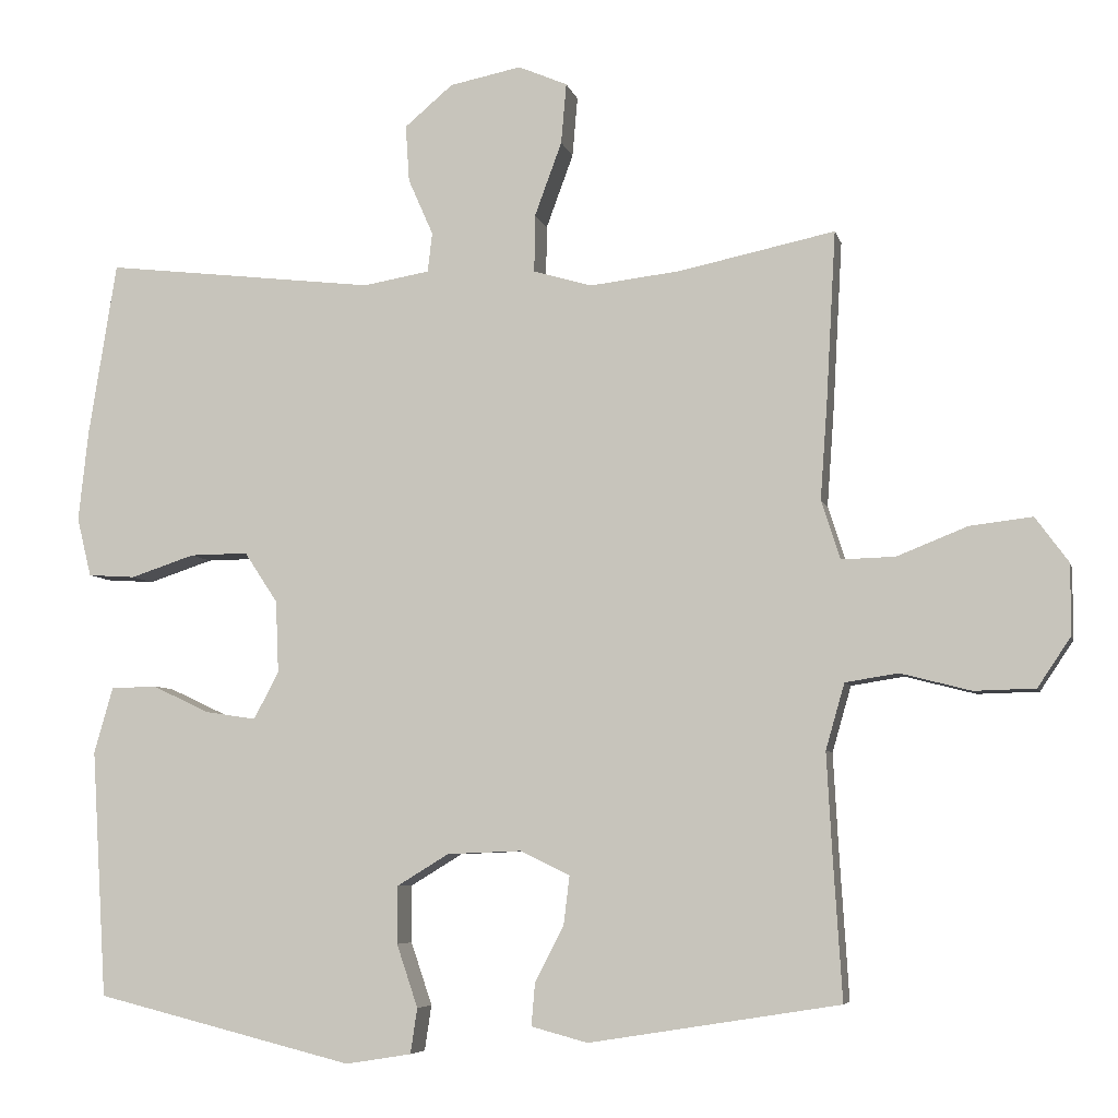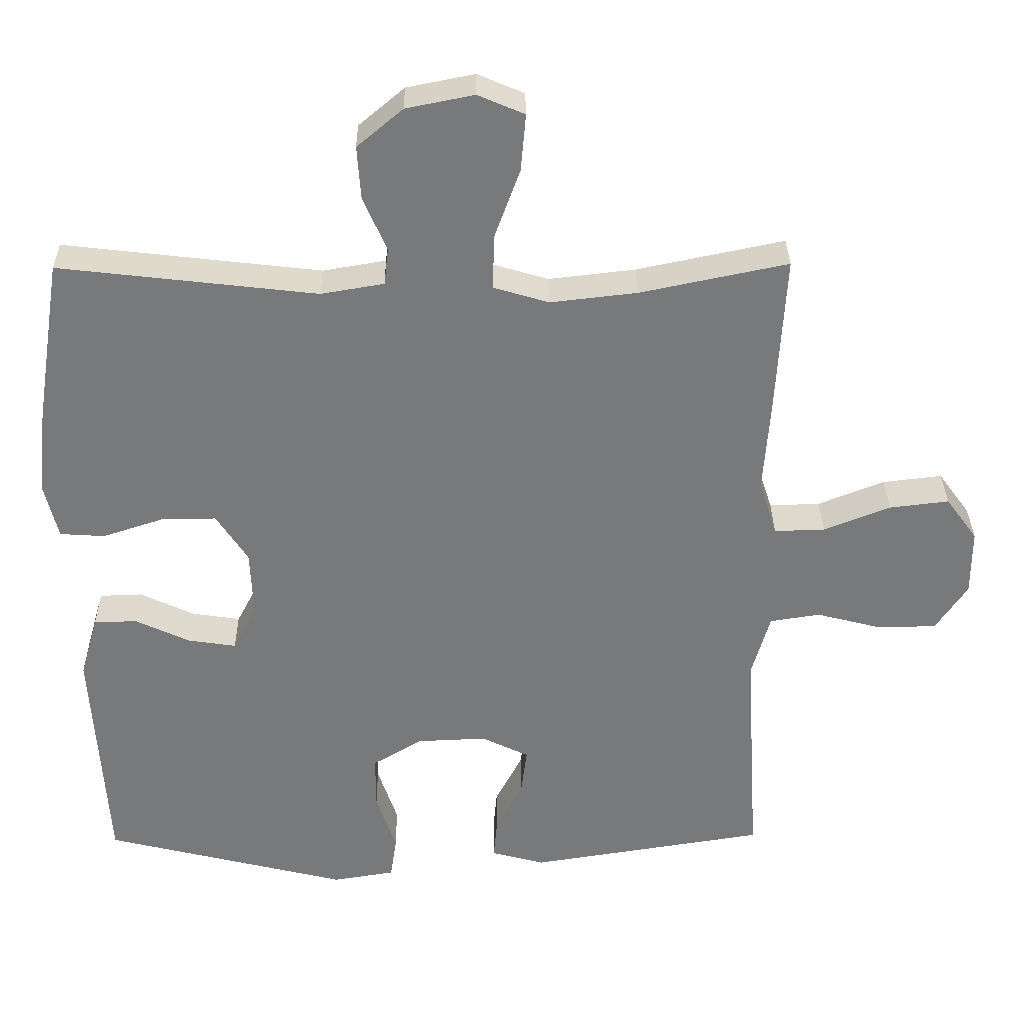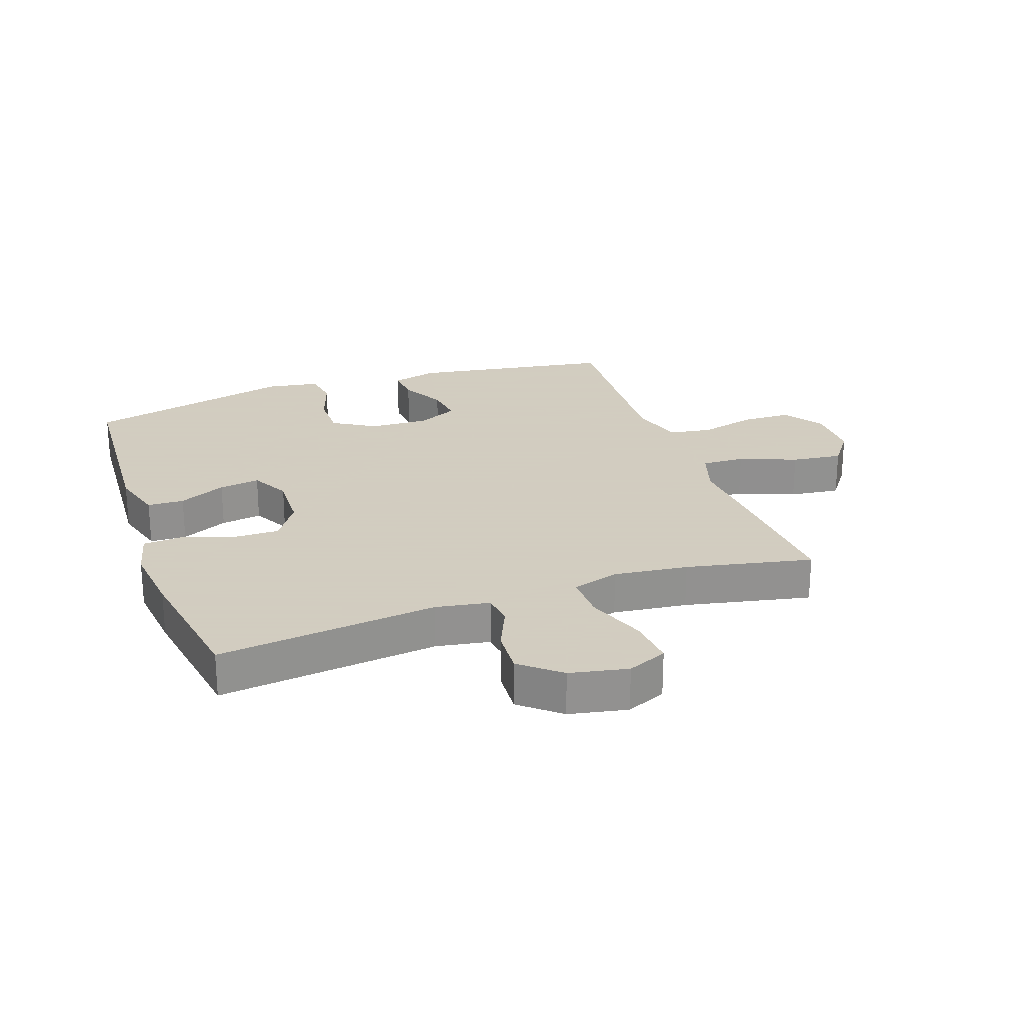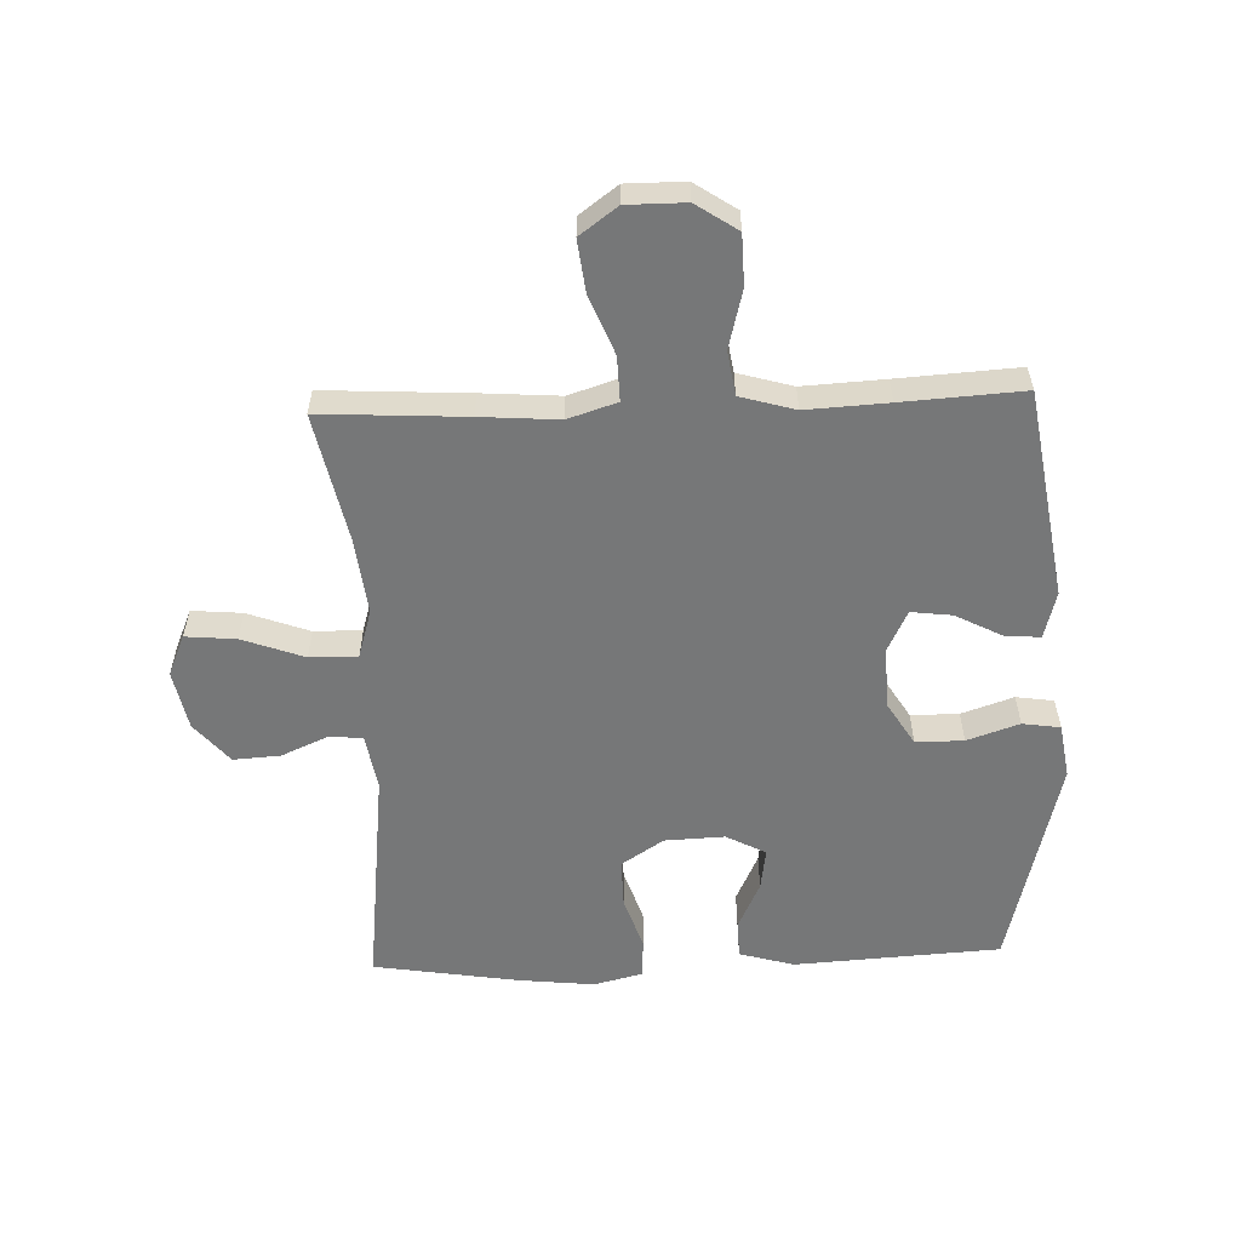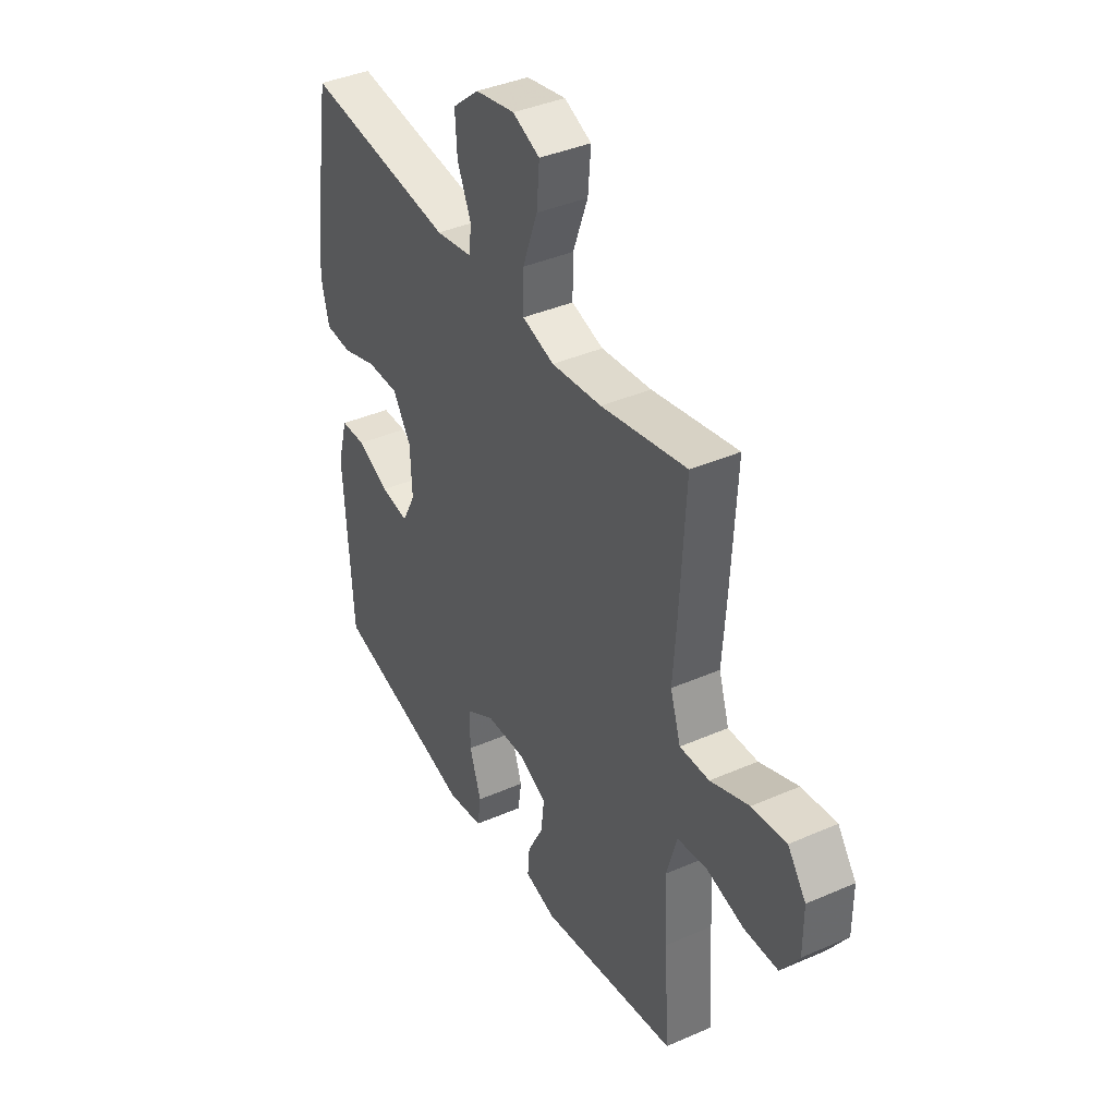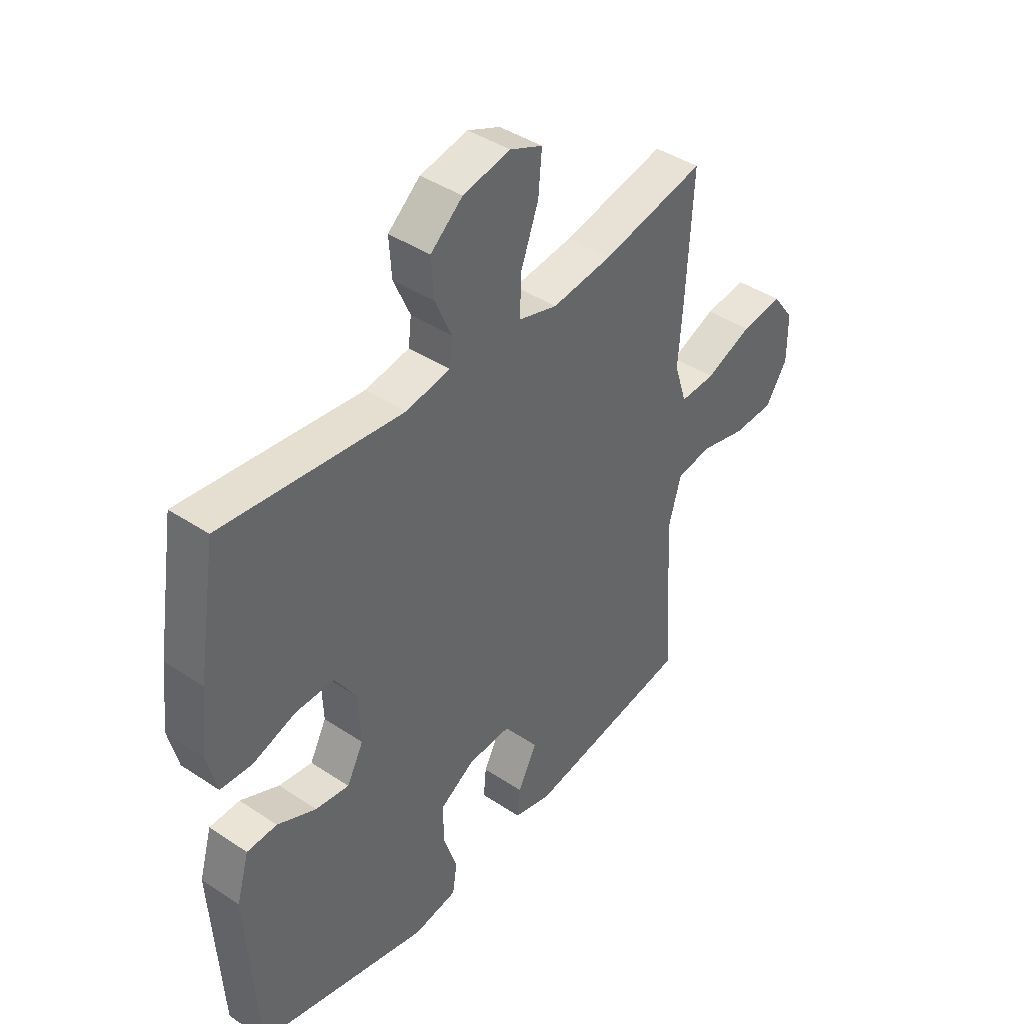
<metadata>
{"format":"obj","ext":"obj","renderer":"f3d","projection":"perspective","resolution":1024,"background":"white","views":[{"elev":-6.2,"azim":12.8,"up":"+Z"},{"elev":32.4,"azim":-0.7,"up":"+Z"},{"elev":24.3,"azim":-19.4,"up":"+Y"},{"elev":-57.0,"azim":92.1,"up":"+Y"},{"elev":39.5,"azim":61.5,"up":"+Z"},{"elev":41.8,"azim":-51.3,"up":"+Z"}]}
</metadata>
<code>
v -0.5 0.07 -0.5
v -0.52 0.07 -0.172
v -0.495 0.07 -0.085
v -0.435 0.07 -0.083
v -0.358 0.07 -0.119
v -0.291 0.07 -0.129
v -0.258 0.07 -0.066
v -0.262 0.07 0.029
v -0.306 0.07 0.096
v -0.383 0.07 0.095
v -0.468 0.07 0.067
v -0.531 0.07 0.071
v -0.55 0.07 0.149
v -0.537 0.07 0.269
v -0.5 0.07 0.5
v -0.14 0.07 0.458
v -0.052 0.07 0.473
v -0.046 0.07 0.525
v -0.079 0.07 0.6
v -0.084 0.07 0.675
v -0.02 0.07 0.729
v 0.075 0.07 0.748
v 0.14 0.07 0.72
v 0.133 0.07 0.64
v 0.097 0.07 0.542
v 0.096 0.07 0.466
v 0.173 0.07 0.443
v 0.294 0.07 0.457
v 0.5 0.07 0.5
v 0.487 0.07 0.27
v 0.478 0.07 0.146
v 0.503 0.07 0.068
v 0.574 0.07 0.07
v 0.667 0.07 0.107
v 0.75 0.07 0.117
v 0.794 0.07 0.057
v 0.794 0.07 -0.036
v 0.75 0.07 -0.102
v 0.669 0.07 -0.104
v 0.576 0.07 -0.08
v 0.506 0.07 -0.091
v 0.481 0.07 -0.178
v 0.488 0.07 -0.308
v 0.5 0.07 -0.5
v 0.168 0.07 -0.553
v 0.093 0.07 -0.533
v 0.098 0.07 -0.476
v 0.136 0.07 -0.403
v 0.144 0.07 -0.338
v 0.078 0.07 -0.306
v -0.02 0.07 -0.31
v -0.089 0.07 -0.352
v -0.089 0.07 -0.428
v -0.061 0.07 -0.511
v -0.07 0.07 -0.571
v -0.157 0.07 -0.585
v -0.5 0 -0.5
v -0.52 0 -0.172
v -0.495 0 -0.085
v -0.435 0 -0.083
v -0.358 0 -0.119
v -0.291 0 -0.129
v -0.258 0 -0.066
v -0.262 0 0.029
v -0.306 0 0.096
v -0.383 0 0.095
v -0.468 0 0.067
v -0.531 0 0.071
v -0.55 0 0.149
v -0.537 0 0.269
v -0.5 0 0.5
v -0.14 0 0.458
v -0.052 0 0.473
v -0.046 0 0.525
v -0.079 0 0.6
v -0.084 0 0.675
v -0.02 0 0.729
v 0.075 0 0.748
v 0.14 0 0.72
v 0.133 0 0.64
v 0.097 0 0.542
v 0.096 0 0.466
v 0.173 0 0.443
v 0.294 0 0.457
v 0.5 0 0.5
v 0.487 0 0.27
v 0.478 0 0.146
v 0.503 0 0.068
v 0.574 0 0.07
v 0.667 0 0.107
v 0.75 0 0.117
v 0.794 0 0.057
v 0.794 0 -0.036
v 0.75 0 -0.102
v 0.669 0 -0.104
v 0.576 0 -0.08
v 0.506 0 -0.091
v 0.481 0 -0.178
v 0.488 0 -0.308
v 0.5 0 -0.5
v 0.168 0 -0.553
v 0.093 0 -0.533
v 0.098 0 -0.476
v 0.136 0 -0.403
v 0.144 0 -0.338
v 0.078 0 -0.306
v -0.02 0 -0.31
v -0.089 0 -0.352
v -0.089 0 -0.428
v -0.061 0 -0.511
v -0.07 0 -0.571
v -0.157 0 -0.585
f 3 4 5
f 2 3 5
f 1 2 5
f 56 1 5
f 55 56 5
f 54 55 5
f 53 54 5
f 52 53 5 6
f 51 52 6 7
f 50 51 7 8
f 49 50 8 9
f 46 47 48
f 45 46 48
f 44 45 48
f 43 44 48
f 42 43 48 49
f 41 42 49 9
f 38 39 40
f 37 38 40
f 36 37 40
f 35 36 40
f 34 35 40
f 33 34 40
f 32 33 40 41
f 31 32 41 9
f 31 9 10
f 30 31 10
f 29 30 10
f 28 29 10
f 23 24 25
f 22 23 25
f 21 22 25
f 20 21 25
f 19 20 25
f 18 19 25
f 17 18 25 26
f 16 17 26 27
f 14 15 16
f 12 13 14
f 11 12 14
f 10 11 14
f 28 10 14
f 27 28 14
f 14 16 27
f 61 60 59
f 61 59 58
f 61 58 57
f 61 57 112
f 61 112 111
f 61 111 110
f 61 110 109
f 62 61 109 108
f 63 62 108 107
f 64 63 107 106
f 65 64 106 105
f 104 103 102
f 104 102 101
f 104 101 100
f 104 100 99
f 105 104 99 98
f 65 105 98 97
f 96 95 94
f 96 94 93
f 96 93 92
f 96 92 91
f 96 91 90
f 96 90 89
f 97 96 89 88
f 65 97 88 87
f 66 65 87
f 66 87 86
f 66 86 85
f 66 85 84
f 81 80 79
f 81 79 78
f 81 78 77
f 81 77 76
f 81 76 75
f 81 75 74
f 82 81 74 73
f 83 82 73 72
f 72 71 70
f 70 69 68
f 70 68 67
f 70 67 66
f 70 66 84
f 70 84 83
f 83 72 70
f 1 57 58 2
f 2 58 59 3
f 3 59 60 4
f 4 60 61 5
f 5 61 62 6
f 6 62 63 7
f 7 63 64 8
f 8 64 65 9
f 9 65 66 10
f 10 66 67 11
f 11 67 68 12
f 12 68 69 13
f 13 69 70 14
f 14 70 71 15
f 15 71 72 16
f 16 72 73 17
f 17 73 74 18
f 18 74 75 19
f 19 75 76 20
f 20 76 77 21
f 21 77 78 22
f 22 78 79 23
f 23 79 80 24
f 24 80 81 25
f 25 81 82 26
f 26 82 83 27
f 27 83 84 28
f 28 84 85 29
f 29 85 86 30
f 30 86 87 31
f 31 87 88 32
f 32 88 89 33
f 33 89 90 34
f 34 90 91 35
f 35 91 92 36
f 36 92 93 37
f 37 93 94 38
f 38 94 95 39
f 39 95 96 40
f 40 96 97 41
f 41 97 98 42
f 42 98 99 43
f 43 99 100 44
f 44 100 101 45
f 45 101 102 46
f 46 102 103 47
f 47 103 104 48
f 48 104 105 49
f 49 105 106 50
f 50 106 107 51
f 51 107 108 52
f 52 108 109 53
f 53 109 110 54
f 54 110 111 55
f 55 111 112 56
f 56 112 57 1

</code>
